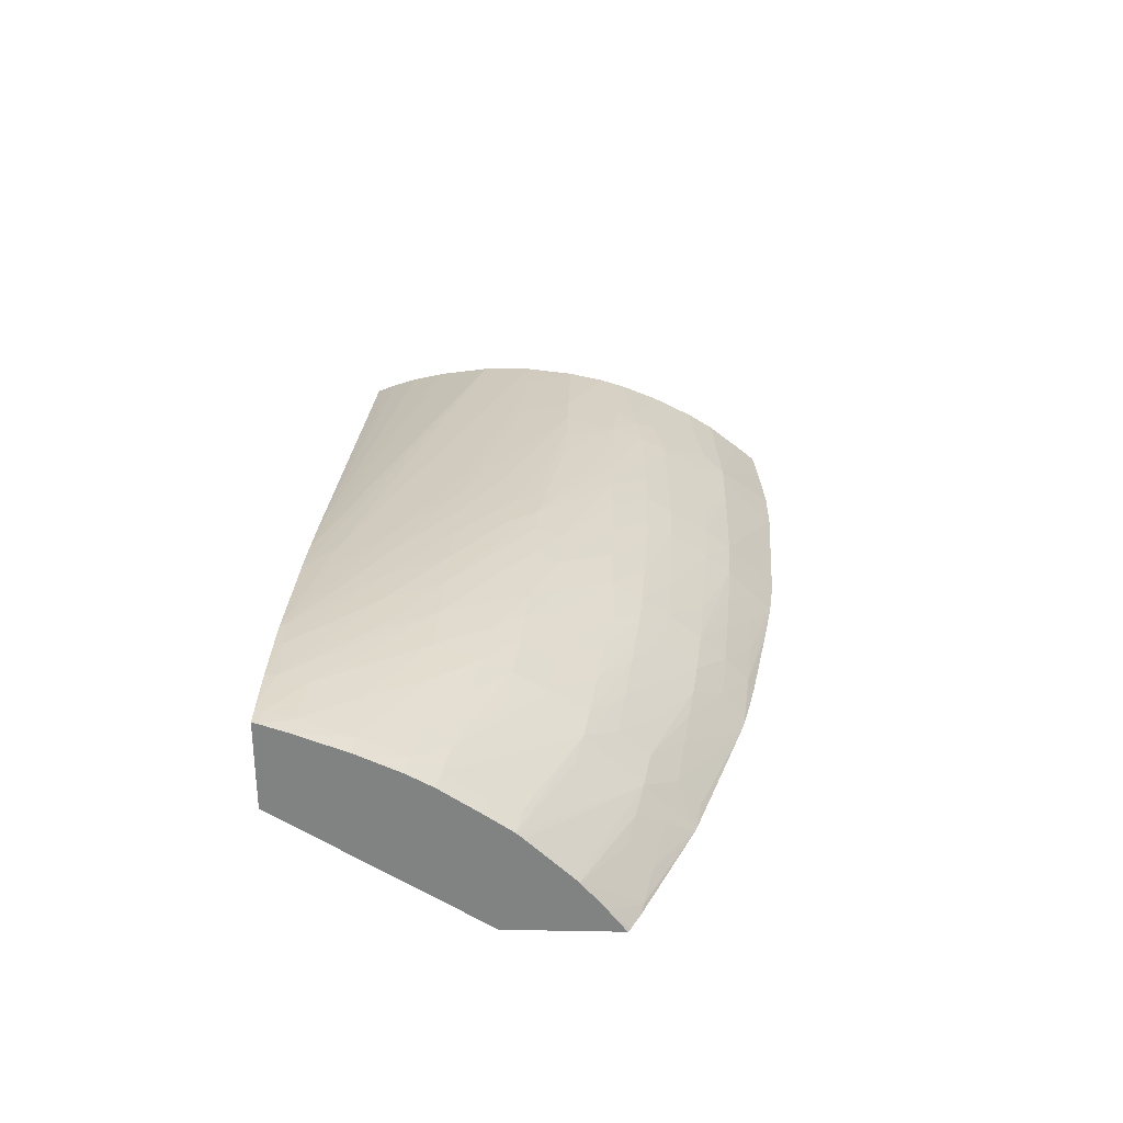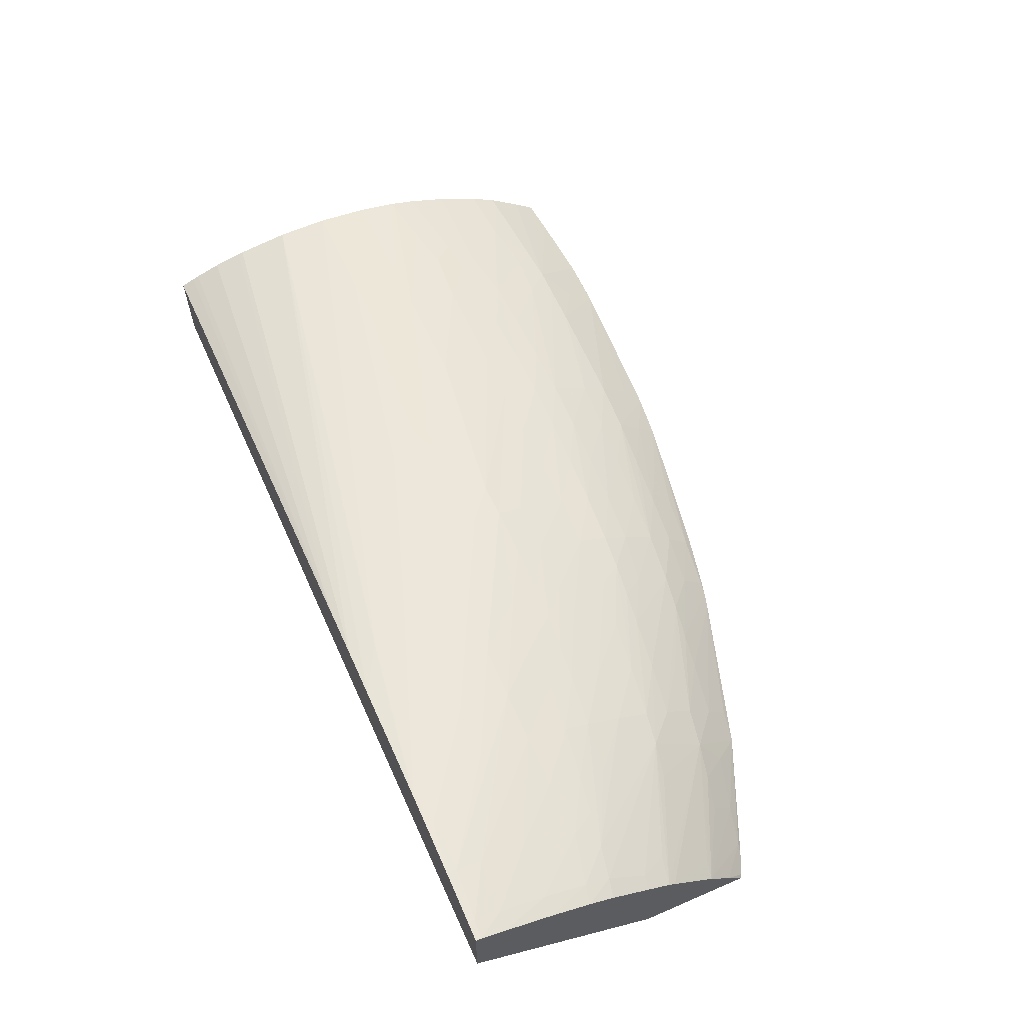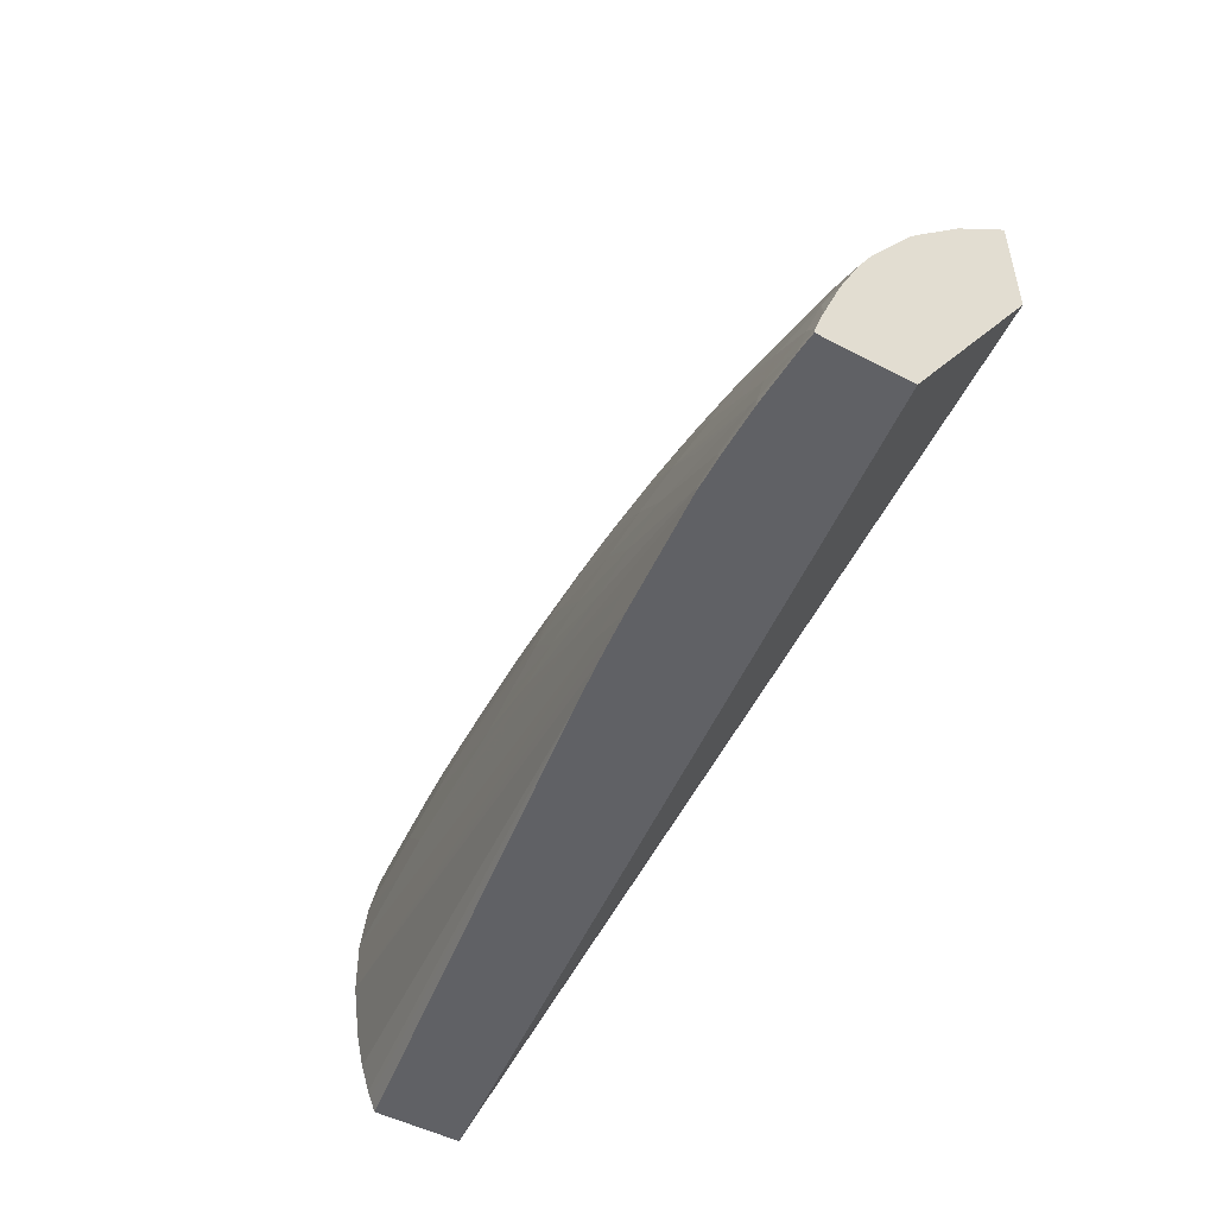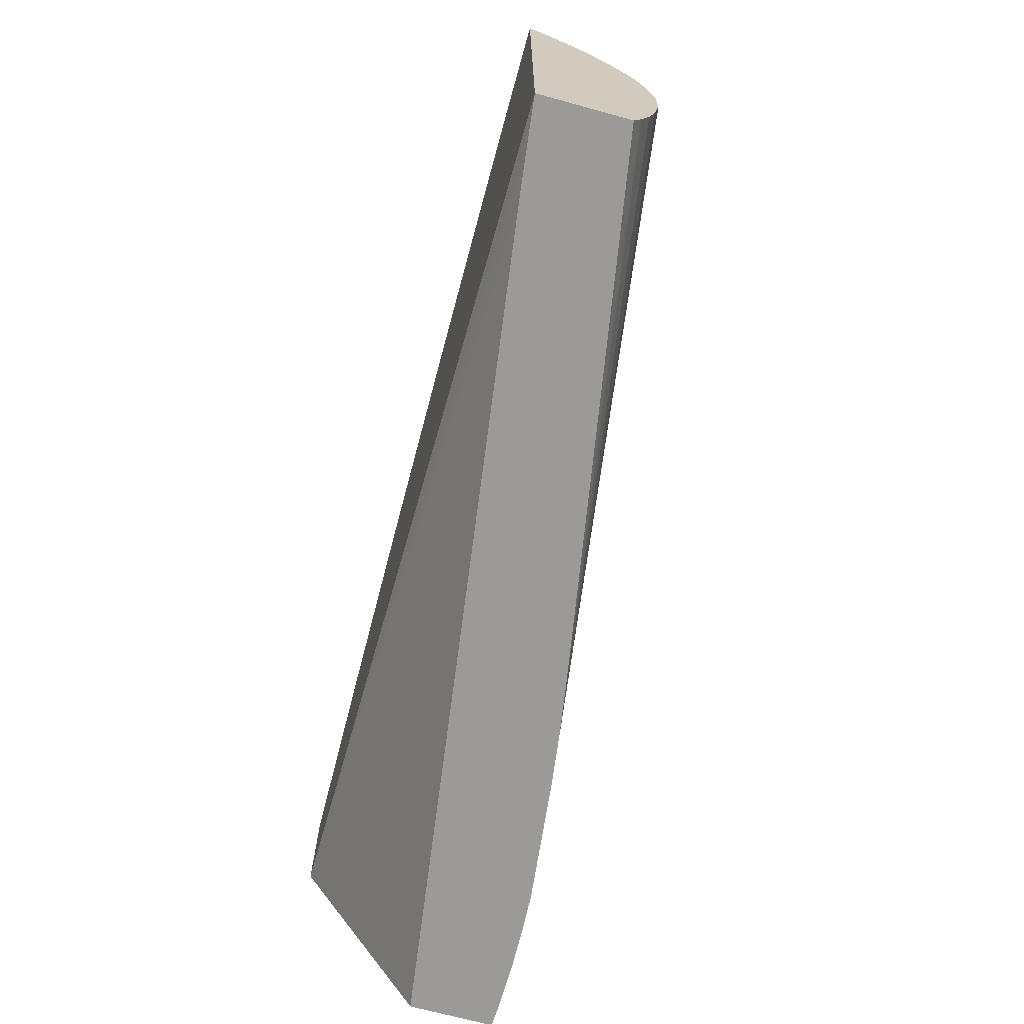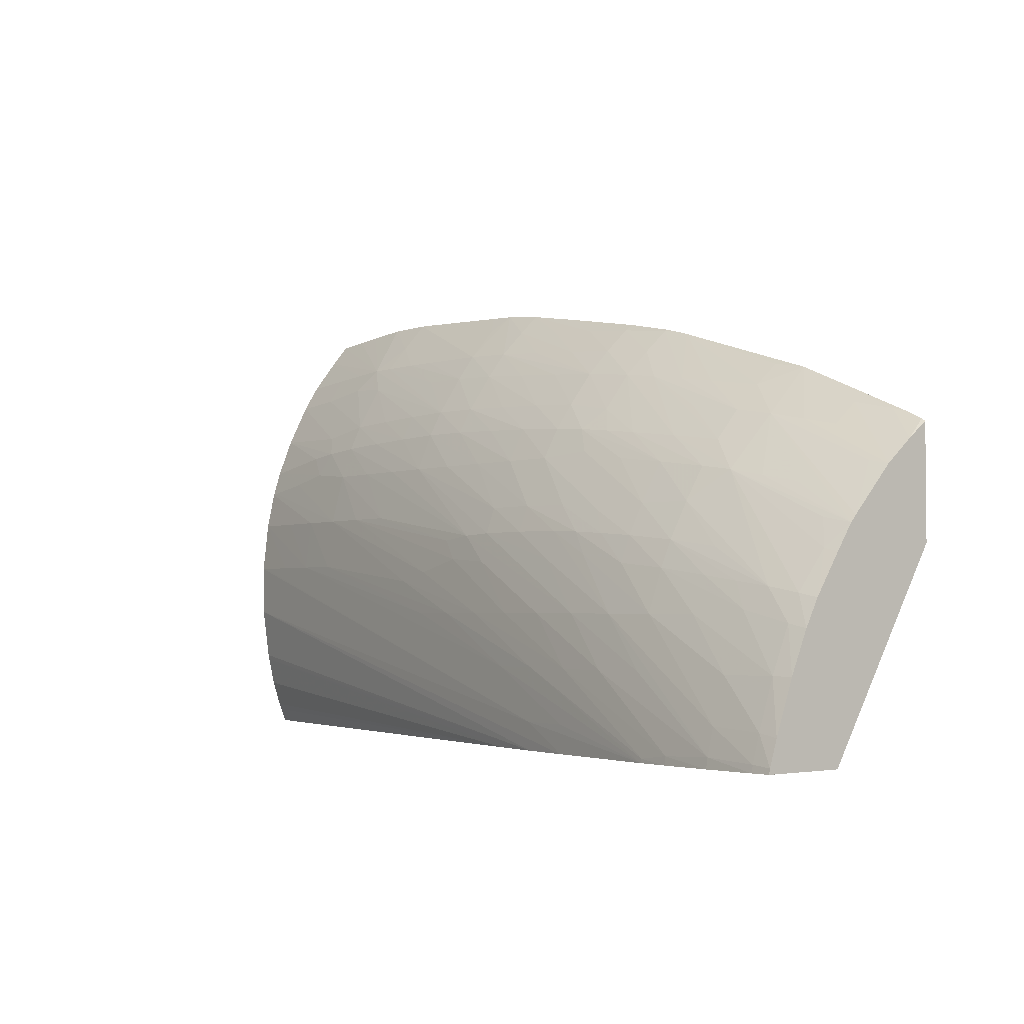
<metadata>
{"format":"obj","ext":"obj","renderer":"f3d","projection":"perspective","resolution":1024,"background":"white","views":[{"elev":29.2,"azim":-88.5,"up":"+Y"},{"elev":61.8,"azim":-113.7,"up":"+Y"},{"elev":-49.6,"azim":-120.1,"up":"+Z"},{"elev":-69.4,"azim":74.7,"up":"+Z"},{"elev":-2.8,"azim":-129.7,"up":"+Z"}]}
</metadata>
<code>
v 1.677 1.51 0.6139
v 1.677 1.456 0.6999
v 1.677 1.547 0.6139
v 2.03 1.462 0.6139
v 1.677 1.456 0.7483
v 2.038 1.461 0.6139
v 2.059 1.458 0.6139
v 2.076 1.456 0.6139
v 2.079 1.456 0.6139
v 2.079 1.456 0.7568
v 1.677 1.547 0.6162
v 1.686 1.548 0.6139
v 1.679 1.456 0.7494
v 1.677 1.466 0.7409
v 2.079 1.494 0.6139
v 2.079 1.456 0.8181
v 1.677 1.543 0.6269
v 1.686 1.543 0.6284
v 1.686 1.547 0.617
v 1.709 1.547 0.6183
v 1.709 1.548 0.6139
v 1.687 1.456 0.7531
v 1.677 1.478 0.7303
v 1.692 1.457 0.7544
v 2.079 1.497 0.6198
v 1.846 1.534 0.6139
v 2.079 1.463 0.8089
v 2.078 1.456 0.8182
v 1.677 1.535 0.649
v 1.686 1.536 0.649
v 1.709 1.538 0.649
v 1.755 1.533 0.672
v 1.709 1.544 0.6298
v 1.777 1.534 0.672
v 1.755 1.54 0.649
v 1.777 1.54 0.649
v 1.732 1.547 0.6174
v 1.732 1.547 0.6139
v 1.688 1.456 0.7534
v 1.709 1.461 0.758
v 1.709 1.473 0.7484
v 1.723 1.476 0.7513
v 1.738 1.48 0.7544
v 1.686 1.48 0.732
v 1.677 1.498 0.7098
v 1.688 1.456 0.7535
v 1.741 1.456 0.7758
v 2.079 1.498 0.6227
v 1.823 1.537 0.6139
v 2.079 1.504 0.6468
v 2.079 1.502 0.634
v 2.079 1.475 0.7943
v 2.076 1.475 0.7945
v 2.053 1.476 0.796
v 2.034 1.477 0.7972
v 2.019 1.477 0.7982
v 2.063 1.456 0.8197
v 1.677 1.527 0.6668
v 1.686 1.527 0.6686
v 1.708 1.528 0.6738
v 1.732 1.532 0.672
v 1.755 1.526 0.6904
v 1.777 1.527 0.6928
v 1.801 1.527 0.6968
v 1.823 1.524 0.7072
v 1.823 1.528 0.6949
v 1.8 1.534 0.672
v 1.823 1.534 0.672
v 1.8 1.539 0.649
v 1.745 1.546 0.6156
v 1.746 1.547 0.6139
v 1.732 1.466 0.7637
v 1.755 1.47 0.7686
v 1.777 1.474 0.7719
v 1.755 1.482 0.7571
v 1.74 1.501 0.7305
v 1.725 1.499 0.7274
v 1.709 1.496 0.7243
v 1.677 1.501 0.7069
v 1.742 1.456 0.7762
v 1.8 1.54 0.6139
v 2.079 1.508 0.672
v 2.079 1.505 0.6489
v 2.079 1.476 0.7929
v 2.053 1.483 0.7845
v 2.028 1.483 0.7885
v 2.007 1.485 0.7867
v 1.938 1.497 0.7691
v 2.007 1.478 0.7983
v 2.007 1.467 0.8098
v 2.03 1.456 0.8224
v 2.03 1.456 0.8224
v 2.049 1.456 0.8209
v 1.677 1.52 0.6783
v 1.686 1.521 0.68
v 1.7 1.523 0.6826
v 1.715 1.524 0.6848
v 1.732 1.525 0.6872
v 1.755 1.521 0.7019
v 1.777 1.522 0.7043
v 1.794 1.523 0.7056
v 1.81 1.523 0.7067
v 1.846 1.519 0.7192
v 1.846 1.524 0.7078
v 1.869 1.524 0.7076
v 1.884 1.524 0.707
v 1.869 1.527 0.6949
v 1.846 1.532 0.672
v 1.869 1.531 0.672
v 1.823 1.537 0.649
v 1.846 1.535 0.649
v 1.8 1.54 0.6261
v 1.823 1.538 0.6261
v 1.755 1.458 0.7782
v 1.81 1.456 0.7973
v 1.793 1.476 0.7741
v 1.755 1.494 0.7441
v 1.808 1.478 0.7763
v 1.777 1.485 0.7604
v 1.777 1.496 0.747
v 1.755 1.503 0.7326
v 1.755 1.512 0.7179
v 1.684 1.509 0.6971
v 1.69 1.503 0.7093
v 1.677 1.503 0.7033
v 2.079 1.508 0.6949
v 2.079 1.482 0.7828
v 2.007 1.496 0.7667
v 1.984 1.497 0.7678
v 1.961 1.497 0.7686
v 1.938 1.503 0.7576
v 1.915 1.503 0.7573
v 1.915 1.497 0.7688
v 1.938 1.485 0.7863
v 1.961 1.485 0.7866
v 1.988 1.478 0.7983
v 2.007 1.456 0.8225
v 2.007 1.456 0.8226
v 1.677 1.509 0.6956
v 1.732 1.519 0.6987
v 1.777 1.515 0.7179
v 1.823 1.506 0.7426
v 1.801 1.518 0.7157
v 1.846 1.509 0.7408
v 1.823 1.519 0.7186
v 1.869 1.51 0.7408
v 1.892 1.511 0.7408
v 1.869 1.52 0.7191
v 1.938 1.51 0.7408
v 1.892 1.525 0.6965
v 1.961 1.509 0.7408
v 1.984 1.508 0.7408
v 1.961 1.516 0.7179
v 1.9 1.523 0.7052
v 1.915 1.525 0.6908
v 1.932 1.524 0.6868
v 1.892 1.529 0.672
v 1.915 1.527 0.672
v 2.03 1.514 0.6949
v 2.053 1.511 0.6949
v 2.076 1.509 0.6949
v 1.817 1.456 0.7992
v 1.823 1.457 0.8
v 1.823 1.468 0.7897
v 1.823 1.48 0.7782
v 1.8 1.499 0.7498
v 1.777 1.505 0.7356
v 2.079 1.506 0.7179
v 2.079 1.492 0.7638
v 2.032 1.497 0.7624
v 2.007 1.502 0.7553
v 1.984 1.502 0.7563
v 1.961 1.503 0.7571
v 2.026 1.501 0.7539
v 1.915 1.511 0.7408
v 1.892 1.503 0.7566
v 1.869 1.502 0.7557
v 1.892 1.496 0.768
v 1.915 1.485 0.7854
v 1.938 1.477 0.7978
v 1.973 1.477 0.7982
v 2 1.456 0.8223
v 2.007 1.456 0.8226
v 1.8 1.506 0.7383
v 1.831 1.501 0.7532
v 1.846 1.502 0.7544
v 1.984 1.515 0.7179
v 2.007 1.507 0.7408
v 2.007 1.513 0.7179
v 2.007 1.516 0.6949
v 2.03 1.511 0.7179
v 2.053 1.508 0.7179
v 2.076 1.506 0.7179
v 1.823 1.456 0.8007
v 1.846 1.456 0.8053
v 1.846 1.46 0.8025
v 1.846 1.471 0.792
v 1.846 1.482 0.7805
v 1.823 1.493 0.762
v 1.815 1.5 0.7515
v 2.079 1.502 0.7349
v 2.079 1.498 0.7464
v 2.076 1.499 0.7468
v 2.041 1.5 0.7522
v 2.032 1.504 0.743
v 1.869 1.495 0.7671
v 1.892 1.484 0.7839
v 1.915 1.476 0.7969
v 1.935 1.456 0.8192
v 1.94 1.463 0.8118
v 1.948 1.456 0.8199
v 1.846 1.494 0.7659
v 2.053 1.503 0.7389
v 2.076 1.502 0.7353
v 1.869 1.456 0.8094
v 1.892 1.456 0.8133
v 1.915 1.456 0.817
v 1.869 1.462 0.8045
v 1.892 1.463 0.8065
v 1.869 1.473 0.7937
v 1.892 1.475 0.7953
v 1.869 1.483 0.7823
v 1.915 1.465 0.8083
f 1 2 5
f 1 5 14
f 1 14 23
f 1 23 45
f 1 45 79
f 1 79 125
f 1 125 139
f 1 139 94
f 1 94 58
f 1 58 29
f 1 29 17
f 1 17 11
f 1 11 3
f 1 3 12
f 1 12 21
f 1 21 38
f 1 38 71
f 1 71 81
f 1 81 49
f 1 49 26
f 1 26 15
f 1 15 9
f 1 9 8
f 1 8 7
f 1 7 6
f 1 6 4
f 1 4 2
f 2 4 6
f 2 6 7
f 2 7 8
f 2 8 9
f 2 9 10
f 2 10 16
f 2 16 28
f 2 28 57
f 2 57 93
f 2 93 91
f 2 91 138
f 2 138 183
f 2 183 182
f 2 182 211
f 2 211 209
f 2 209 217
f 2 217 216
f 2 216 215
f 2 215 195
f 2 195 194
f 2 194 162
f 2 162 115
f 2 115 80
f 2 80 47
f 2 47 46
f 2 46 39
f 2 39 22
f 2 22 13
f 2 13 5
f 3 11 12
f 5 13 14
f 9 15 25
f 9 25 48
f 9 48 51
f 9 51 50
f 9 50 83
f 9 83 82
f 9 82 126
f 9 126 168
f 9 168 201
f 9 201 202
f 9 202 169
f 9 169 127
f 9 127 84
f 9 84 52
f 9 52 27
f 9 27 16
f 9 16 10
f 11 17 18
f 11 18 19
f 11 19 12
f 12 19 20
f 12 20 21
f 13 22 14
f 14 22 24
f 14 24 23
f 15 26 25
f 16 27 28
f 17 29 30
f 17 30 18
f 18 30 31
f 18 31 32
f 18 32 33
f 18 33 19
f 19 33 20
f 20 33 34
f 20 34 35
f 20 35 36
f 20 36 37
f 20 37 21
f 21 37 38
f 22 39 24
f 23 24 40
f 23 40 41
f 23 41 42
f 23 42 43
f 23 43 44
f 23 44 45
f 24 39 46
f 24 46 47
f 24 47 40
f 25 26 48
f 26 49 50
f 26 50 51
f 26 51 48
f 27 52 53
f 27 53 54
f 27 54 55
f 27 55 56
f 27 56 28
f 28 56 57
f 29 58 59
f 29 59 30
f 30 59 60
f 30 60 61
f 30 61 31
f 31 61 32
f 32 61 62
f 32 62 63
f 32 63 64
f 32 64 34
f 32 34 33
f 34 64 65
f 34 65 66
f 34 66 67
f 34 67 35
f 35 67 36
f 36 67 68
f 36 68 69
f 36 69 37
f 37 70 38
f 37 69 70
f 38 70 71
f 40 47 72
f 40 72 42
f 40 42 41
f 42 72 43
f 43 72 47
f 43 47 73
f 43 73 74
f 43 74 75
f 43 75 76
f 43 76 77
f 43 77 78
f 43 78 79
f 43 79 45
f 43 45 44
f 47 80 73
f 49 81 82
f 49 82 83
f 49 83 50
f 52 84 85
f 52 85 53
f 53 85 54
f 54 85 55
f 55 85 86
f 55 86 56
f 56 86 87
f 56 87 88
f 56 88 89
f 56 89 90
f 56 90 91
f 56 91 92
f 56 92 93
f 56 93 57
f 58 94 95
f 58 95 59
f 59 95 96
f 59 96 60
f 60 96 97
f 60 97 98
f 60 98 62
f 60 62 61
f 62 98 99
f 62 99 100
f 62 100 63
f 63 100 101
f 63 101 102
f 63 102 64
f 64 102 65
f 65 103 104
f 65 104 66
f 65 102 103
f 66 104 105
f 66 105 67
f 67 105 106
f 67 106 68
f 68 106 107
f 68 107 108
f 68 108 69
f 69 108 109
f 69 109 110
f 69 110 70
f 70 110 71
f 71 110 111
f 71 111 112
f 71 112 113
f 71 113 81
f 73 80 114
f 73 114 115
f 73 115 74
f 74 115 116
f 74 116 75
f 75 117 76
f 75 116 118
f 75 118 119
f 75 119 117
f 76 117 120
f 76 120 121
f 76 121 122
f 76 122 96
f 76 96 95
f 76 95 123
f 76 123 124
f 76 124 79
f 76 79 77
f 77 79 78
f 79 124 123
f 79 123 125
f 80 115 114
f 81 113 82
f 82 113 126
f 84 127 85
f 85 128 86
f 85 127 128
f 86 128 87
f 87 128 129
f 87 129 130
f 87 130 88
f 88 130 131
f 88 131 132
f 88 132 133
f 88 133 134
f 88 134 135
f 88 135 89
f 89 135 136
f 89 136 90
f 90 136 137
f 90 137 91
f 91 137 138
f 91 93 92
f 94 139 123
f 94 123 95
f 96 122 140
f 96 140 99
f 96 99 97
f 97 99 98
f 99 140 122
f 99 122 141
f 99 141 100
f 100 141 142
f 100 142 143
f 100 143 101
f 101 143 144
f 101 144 145
f 101 145 102
f 102 145 103
f 103 144 146
f 103 146 147
f 103 147 148
f 103 148 104
f 103 145 144
f 104 148 105
f 105 148 149
f 105 149 106
f 106 150 107
f 106 149 151
f 106 151 152
f 106 152 153
f 106 153 154
f 106 154 150
f 107 150 108
f 108 150 109
f 109 150 155
f 109 155 156
f 109 156 157
f 109 157 110
f 110 157 111
f 111 113 112
f 111 157 158
f 111 158 159
f 111 159 160
f 111 160 113
f 113 160 161
f 113 161 126
f 115 162 116
f 116 162 163
f 116 163 164
f 116 164 118
f 117 119 118
f 117 118 120
f 118 164 165
f 118 165 120
f 120 165 166
f 120 166 121
f 121 166 167
f 121 167 122
f 122 167 141
f 123 139 125
f 126 161 168
f 127 169 170
f 127 170 128
f 128 171 172
f 128 172 173
f 128 173 129
f 128 170 174
f 128 174 171
f 129 173 130
f 130 173 131
f 131 149 175
f 131 175 147
f 131 147 132
f 131 173 149
f 132 147 146
f 132 146 176
f 132 176 133
f 133 176 177
f 133 177 178
f 133 178 179
f 133 179 134
f 134 179 180
f 134 180 181
f 134 181 136
f 134 136 135
f 136 181 137
f 137 181 180
f 137 180 182
f 137 182 183
f 137 183 138
f 141 167 184
f 141 184 142
f 142 184 185
f 142 185 186
f 142 186 144
f 142 144 143
f 144 186 177
f 144 177 146
f 146 177 176
f 147 175 148
f 148 175 149
f 149 173 172
f 149 172 171
f 149 171 151
f 150 154 187
f 150 187 155
f 151 171 152
f 152 171 188
f 152 188 153
f 153 188 187
f 153 187 154
f 155 187 189
f 155 189 156
f 156 190 157
f 156 189 191
f 156 191 190
f 157 190 158
f 158 190 159
f 159 191 192
f 159 192 193
f 159 193 168
f 159 168 160
f 159 190 191
f 160 168 161
f 162 194 163
f 163 194 195
f 163 195 196
f 163 196 164
f 164 196 197
f 164 197 165
f 165 197 198
f 165 198 199
f 165 199 166
f 166 199 200
f 166 200 167
f 167 200 185
f 167 185 184
f 168 193 201
f 169 202 203
f 169 203 204
f 169 204 174
f 169 174 170
f 171 174 188
f 174 204 205
f 174 205 188
f 177 186 178
f 178 186 206
f 178 206 179
f 179 206 207
f 179 207 208
f 179 208 180
f 180 208 209
f 180 209 210
f 180 210 182
f 182 210 211
f 185 212 186
f 185 200 199
f 185 199 212
f 186 212 206
f 187 188 189
f 188 205 189
f 189 205 213
f 189 213 214
f 189 214 191
f 191 214 201
f 191 201 192
f 192 201 193
f 195 215 196
f 196 215 216
f 196 216 217
f 196 217 218
f 196 218 197
f 197 218 219
f 197 219 220
f 197 220 198
f 198 220 221
f 198 221 208
f 198 208 222
f 198 222 212
f 198 212 199
f 201 214 202
f 202 214 203
f 203 214 213
f 203 213 205
f 203 205 204
f 206 212 207
f 207 212 222
f 207 222 208
f 208 221 223
f 208 223 209
f 209 223 217
f 209 211 210
f 217 223 219
f 217 219 218
f 219 223 220
f 220 223 221

</code>
